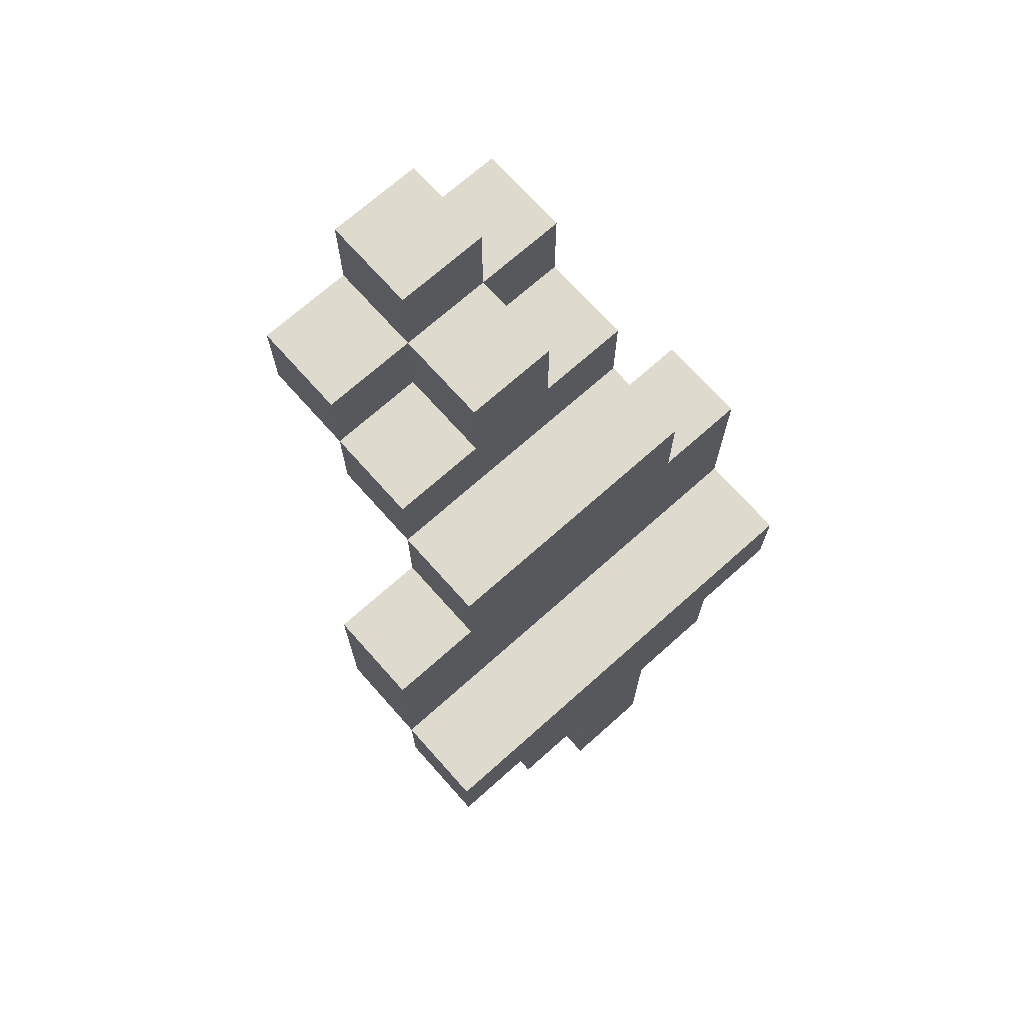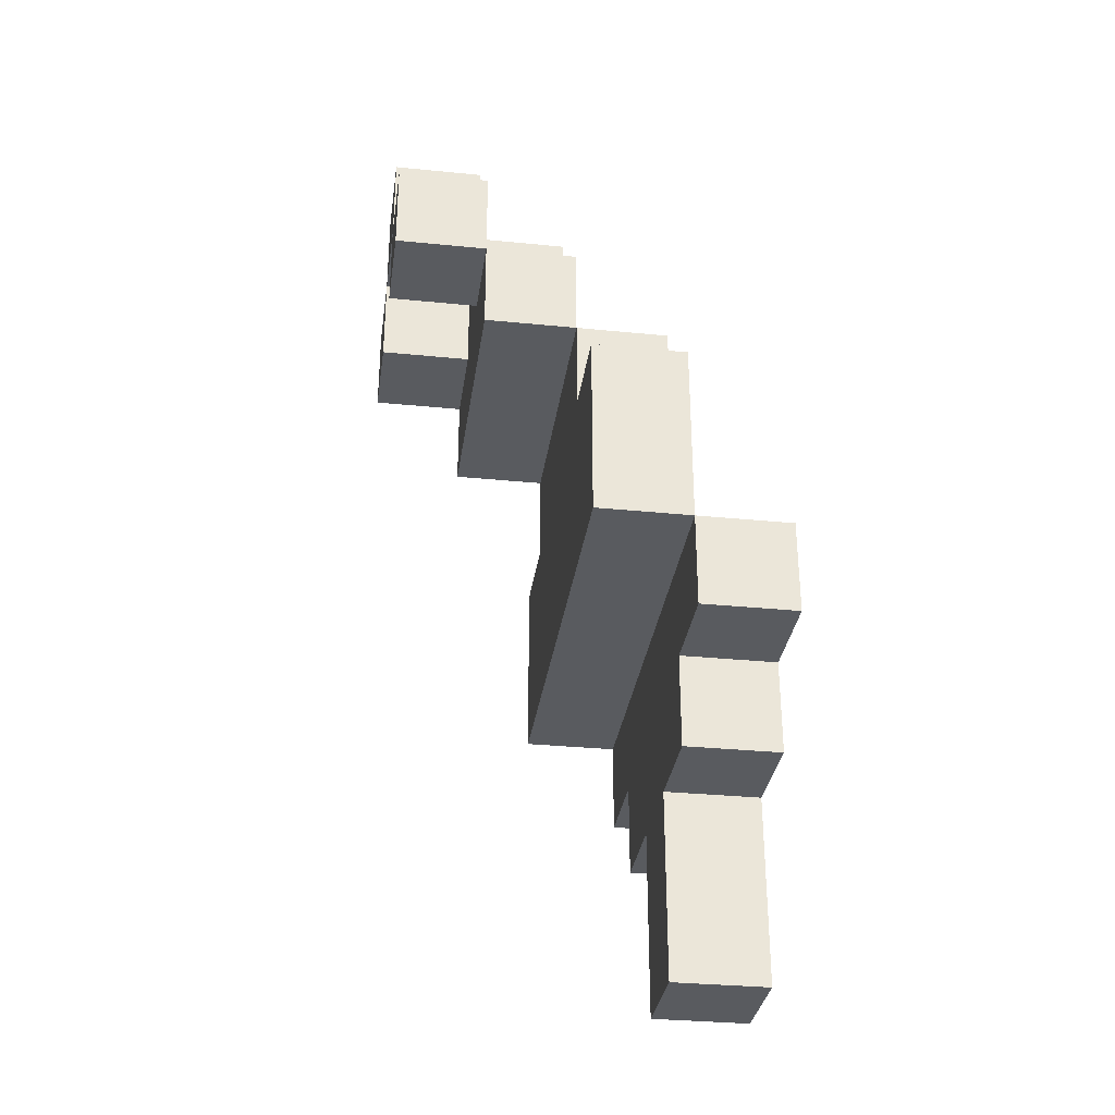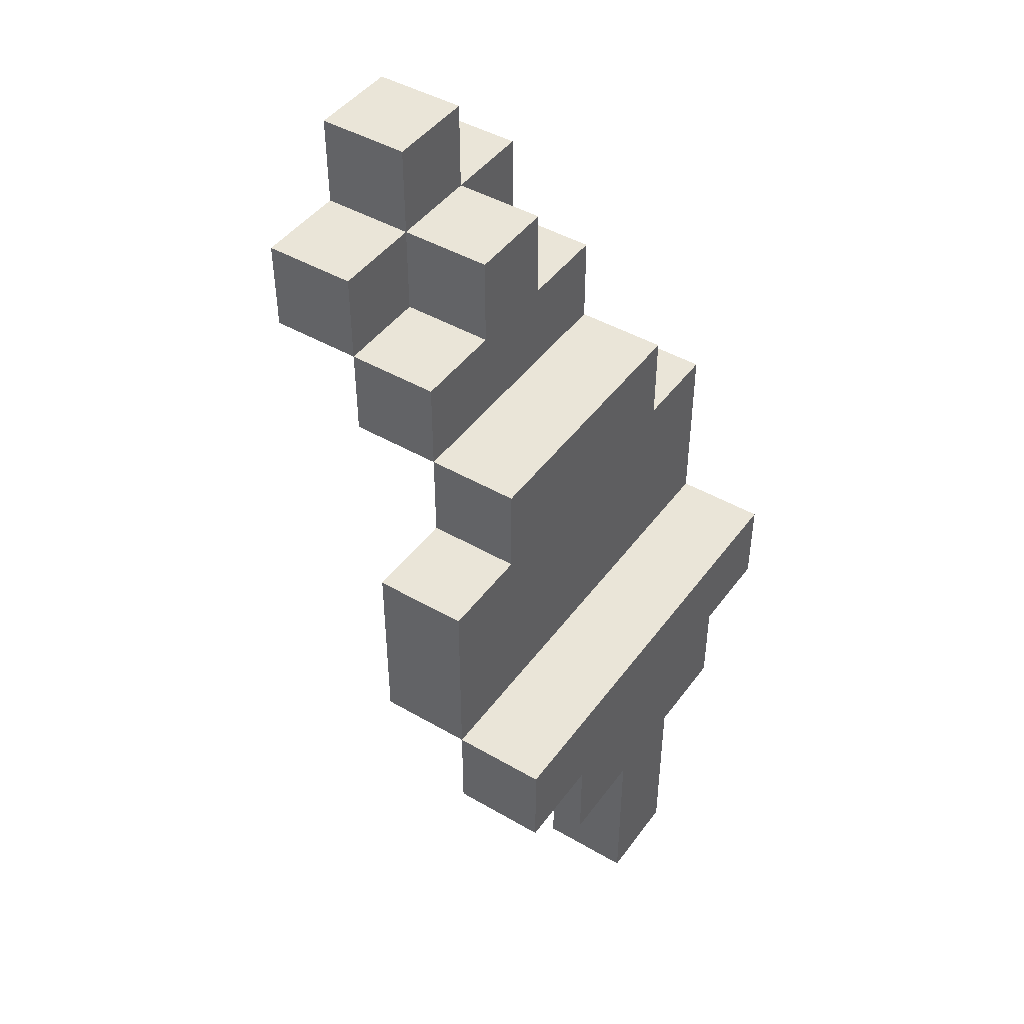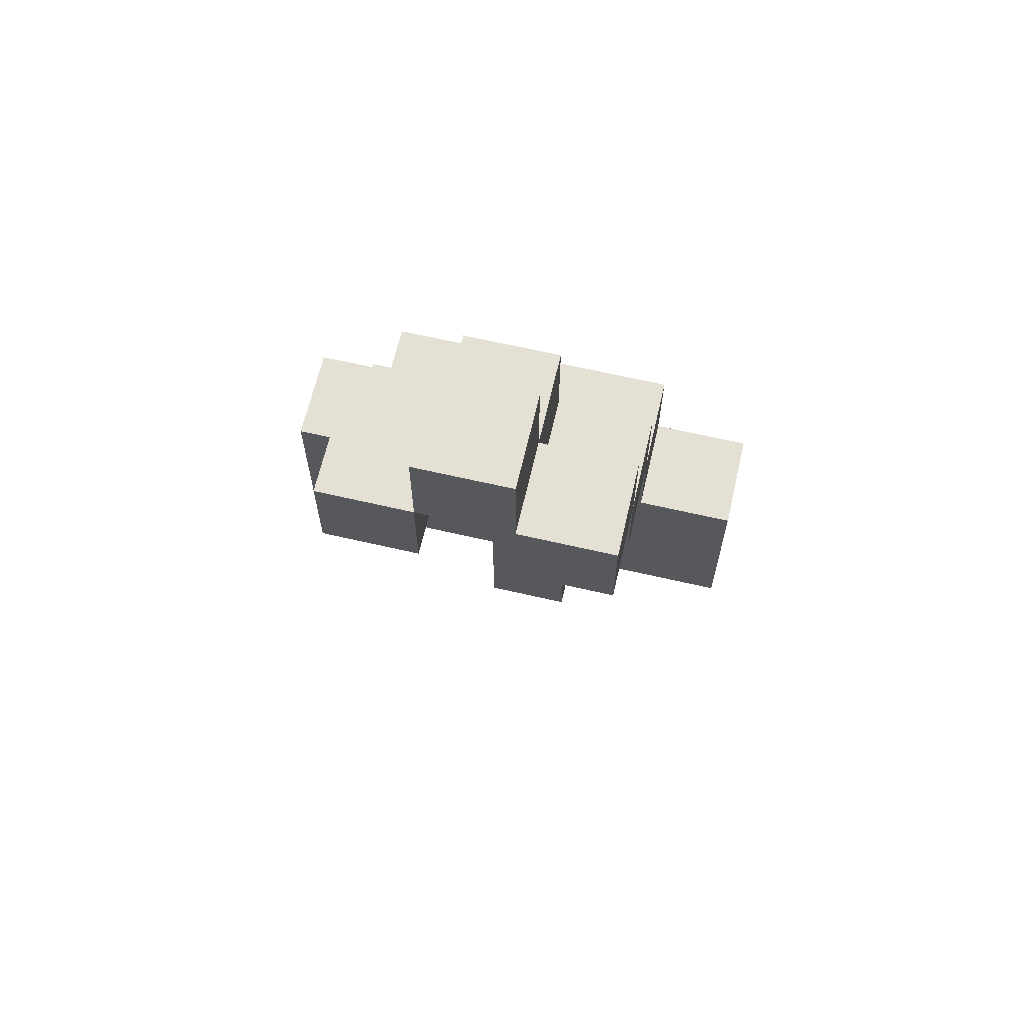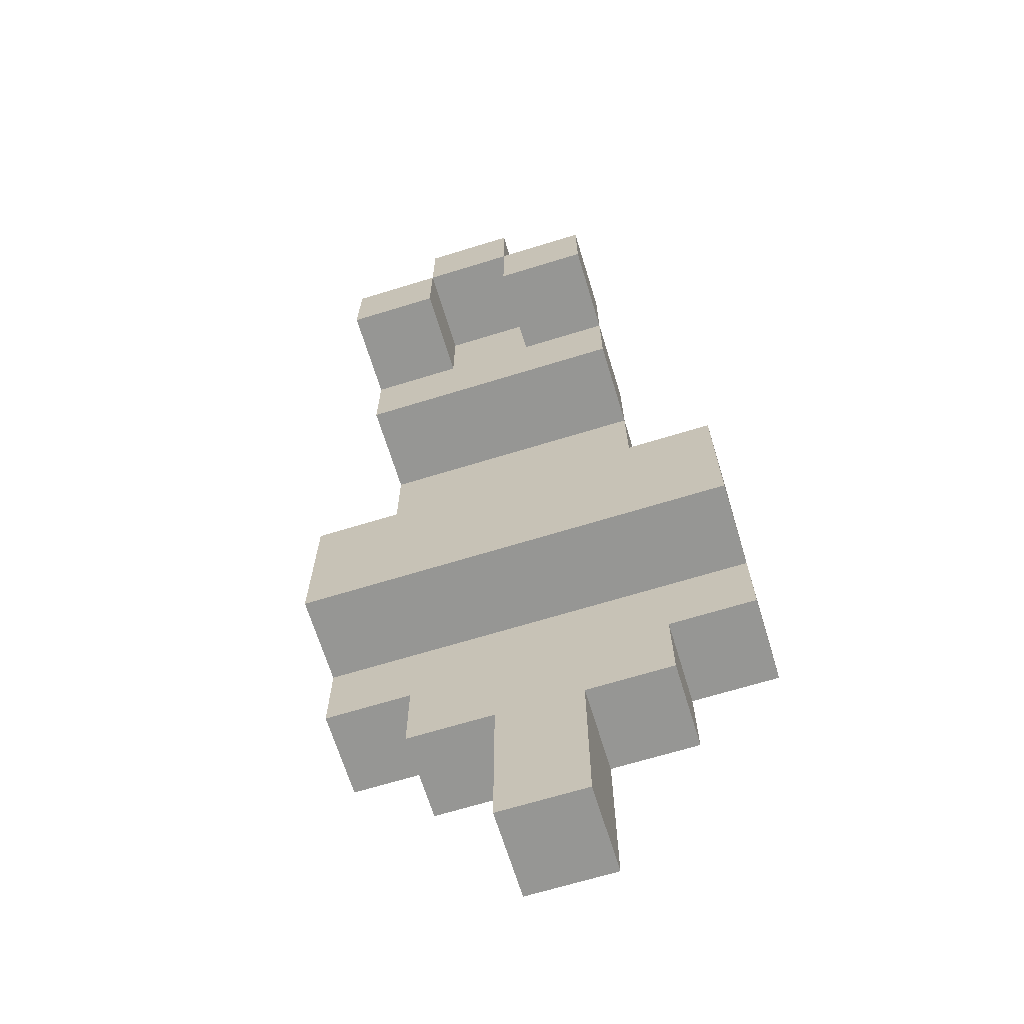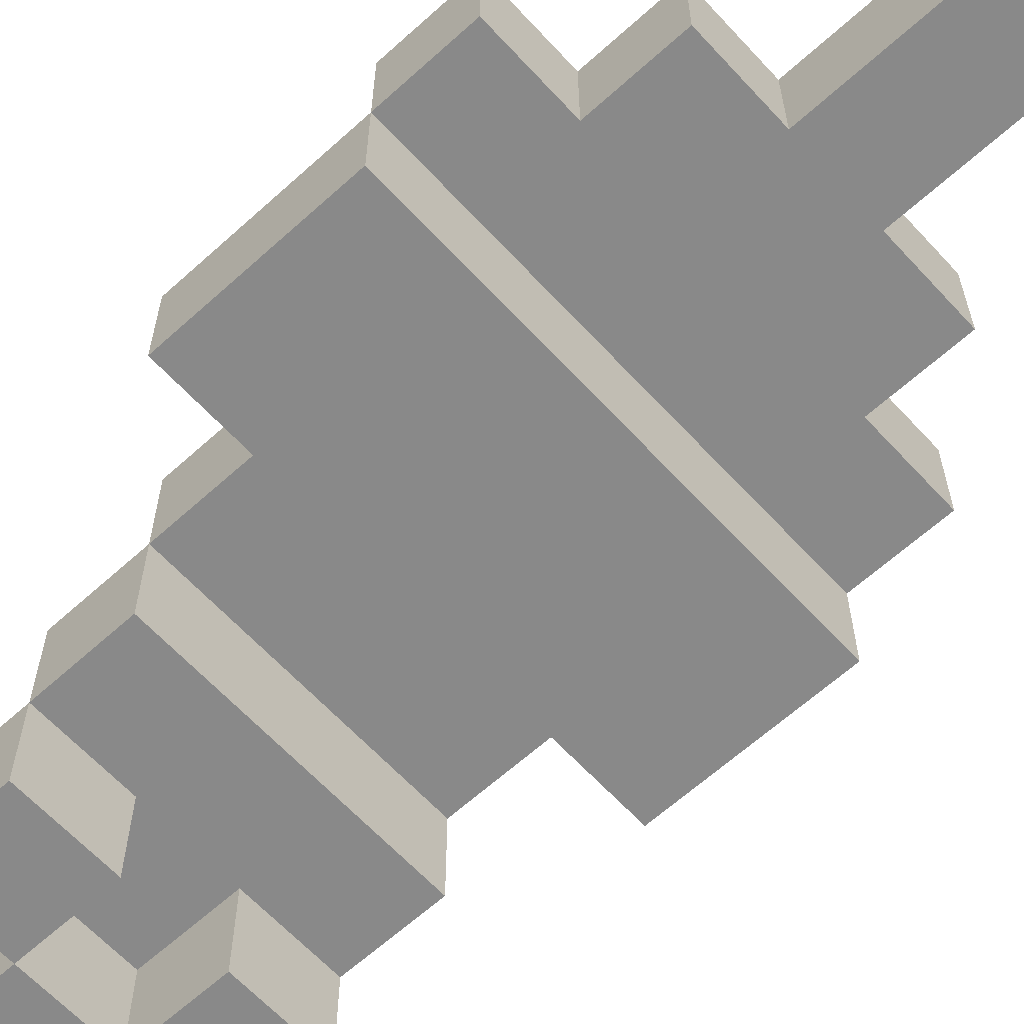
<metadata>
{"format":"obj","ext":"obj","renderer":"f3d","projection":"perspective","resolution":1024,"background":"white","views":[{"elev":71.1,"azim":-41.7,"up":"+Y"},{"elev":-32.4,"azim":-97.9,"up":"+Y"},{"elev":45.0,"azim":-56.1,"up":"+Y"},{"elev":65.4,"azim":-166.9,"up":"+Y"},{"elev":-67.7,"azim":-162.9,"up":"+Y"},{"elev":-63.2,"azim":-47.5,"up":"+Z"}]}
</metadata>
<code>
o Copy.001_GroundClutter.002
v -0.0492 0.000746 0.07838
v -0.0492 0.000746 0.1784
v -0.2492 0.3007 0.07838
v -0.2492 0.3007 0.1784
v -0.2492 0.4007 -0.02162
v -0.2492 0.4007 0.07838
v -0.2492 0.6007 0.07838
v -0.2492 0.4007 0.1784
v -0.1492 0.2007 0.07838
v -0.1492 0.3007 0.07838
v -0.0492 0.2007 0.07838
v -0.1492 0.2007 0.1784
v -0.1492 0.3007 0.1784
v -0.0492 0.2007 0.1784
v -0.1648 0.4007 0.07838
v -0.1492 0.6007 0.07838
v 0.04612 0.4007 -0.02162
v -0.07107 0.4007 0.07838
v 0.1508 0.6007 -0.02162
v 0.04612 0.4007 0.1784
v 0.0508 0.000746 0.07838
v 0.0508 0.000746 0.1784
v 0.0508 0.2007 0.07838
v 0.1508 0.2007 0.07838
v 0.1508 0.3007 0.07838
v 0.0508 0.2007 0.1784
v 0.1508 0.2007 0.1784
v 0.1508 0.3007 0.1784
v 0.02268 0.4007 0.07838
v 0.1164 0.4007 0.07838
v 0.1508 0.6007 0.07838
v 0.2508 0.3007 0.07838
v 0.2508 0.3007 0.1784
v 0.2508 0.4007 -0.02162
v 0.2508 0.4007 0.07838
v 0.2508 0.6007 0.07838
v 0.2508 0.4007 0.1784
v -0.1492 0.7007 -0.1216
v -0.1492 0.8007 -0.2216
v -0.1492 0.8007 -0.1216
v -0.0492 0.8007 -0.2216
v -0.0492 0.8007 -0.1216
v -0.1492 0.9007 -0.2216
v -0.1492 0.9007 -0.1216
v -0.0492 0.9007 -0.2216
v -0.0492 0.9007 -0.1216
v -0.0492 1.001 -0.2216
v -0.0492 1.001 -0.1216
v 0.1508 0.7007 -0.1216
v 0.0508 0.8007 -0.2216
v 0.0508 0.8007 -0.1216
v 0.1508 0.8007 -0.2216
v 0.1508 0.8007 -0.1216
v 0.0508 0.9007 -0.2216
v 0.0508 0.9007 -0.1216
v 0.0508 1.001 -0.2216
v 0.0508 1.001 -0.1216
v 0.1508 0.9007 -0.2216
v 0.1508 0.9007 -0.1216
v -0.2492 0.6007 -0.02162
v -0.1492 0.6007 -0.02162
v -0.1492 0.7007 -0.02162
v -0.1492 0.7007 0.07838
v -0.1492 0.8007 -0.02162
v -0.07107 0.7007 -0.02162
v -0.0492 0.8007 -0.02162
v -0.0492 0.9007 -0.02162
v 0.02268 0.7007 -0.02162
v 0.1508 0.7007 0.07838
v 0.0508 0.8007 -0.02162
v 0.1508 0.7007 -0.02162
v 0.1508 0.8007 -0.02162
v 0.2508 0.6007 -0.02162
v 0.0508 0.9007 -0.02162
f 16 15 18
f 20 13 14
f 8 4 13
f 23 25 24
f 28 26 27
f 19 34 17
f 20 26 28
f 16 18 29
f 20 14 26
f 7 60 5
f 61 19 5
f 36 34 73
f 15 5 17 18
f 6 7 5
f 9 10 11
f 14 13 12
f 6 15 16 7
f 5 19 17
f 5 15 6
f 18 11 10 15
f 10 9 12 13
f 20 8 13
f 12 9 11 14
f 15 8 20 18
f 6 3 4 8
f 4 3 10 13
f 15 10 3 6
f 8 15 6
f 29 30 31 16
f 17 30 29
f 30 17 34 35
f 36 35 34
f 30 35 36 31
f 30 25 23 29
f 24 25 28 27
f 26 23 24 27
f 32 35 37 33
f 20 30 29
f 28 25 32 33
f 30 20 37 35
f 35 32 25 30
f 28 33 37 20
f 2 1 21 22
f 23 11 18 29
f 17 29 18
f 20 29 18
f 11 1 2 14
f 21 23 26 22
f 21 1 11 23
f 2 22 26 14
f 40 39 41 42
f 47 45 46 48
f 40 42 38
f 43 44 46 45
f 51 50 52 53
f 54 56 57 55
f 51 53 49
f 54 55 59 58
f 49 38 42 51
f 46 45 54 55
f 47 48 57 56
f 54 45 47 56
f 46 55 57 48
f 43 39 40 44
f 41 45 46 42
f 41 39 43 45
f 40 42 46 44
f 54 50 51 55
f 52 58 59 53
f 52 50 54 58
f 51 53 59 55
f 51 42 46 55
f 64 62 65 66
f 63 65 62
f 60 7 16 61
f 62 61 16 63
f 70 68 71 72
f 62 65 61
f 69 71 68
f 19 31 36 73
f 19 71 69 31
f 65 63 69 68
f 19 68 71
f 66 65 68 70
f 19 61 65 68
f 16 31 69 63
f 66 70 74 67
f 40 38 62 64
f 40 64 66 42
f 38 65 62
f 49 53 72 71
f 53 51 70 72
f 49 71 68
f 46 42 66 67
f 70 51 55 74
f 65 38 49 68
f 46 67 74 55
f 60 61 5
f 19 73 34

</code>
